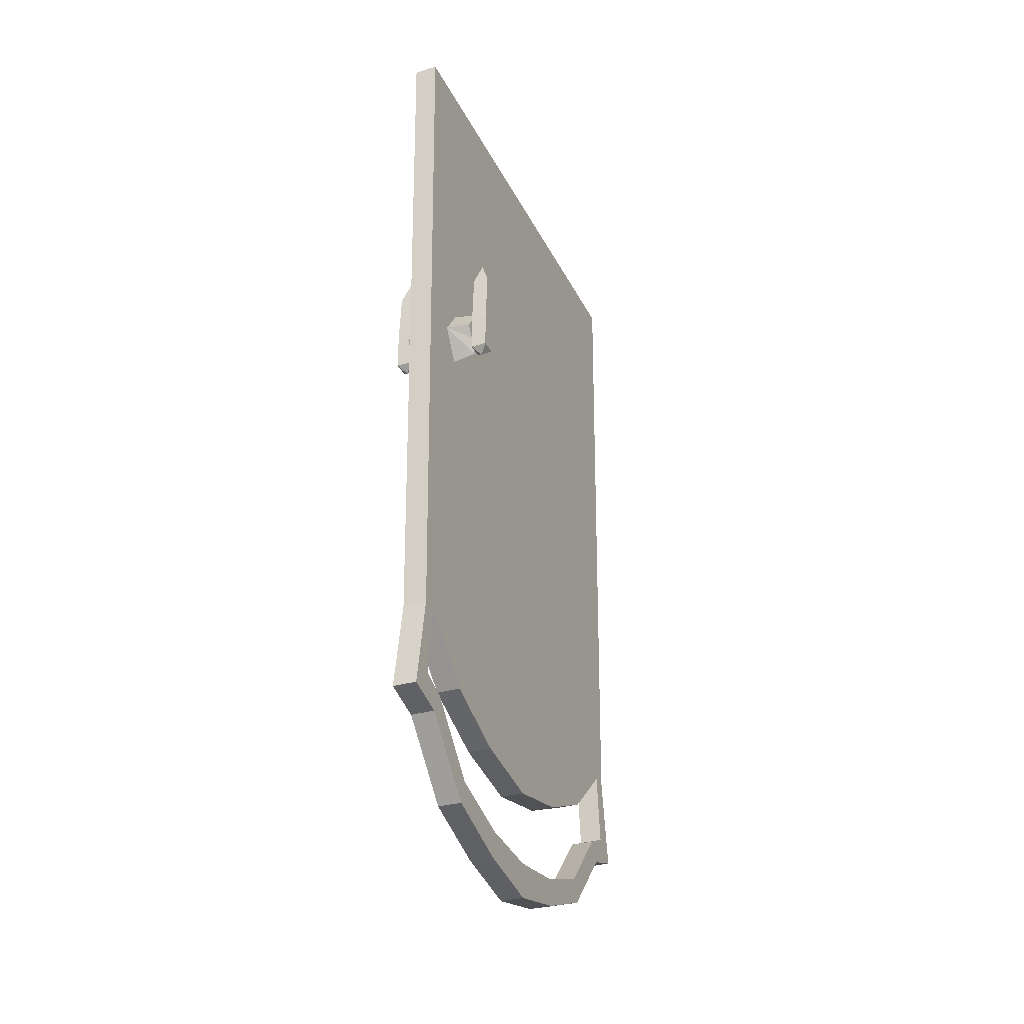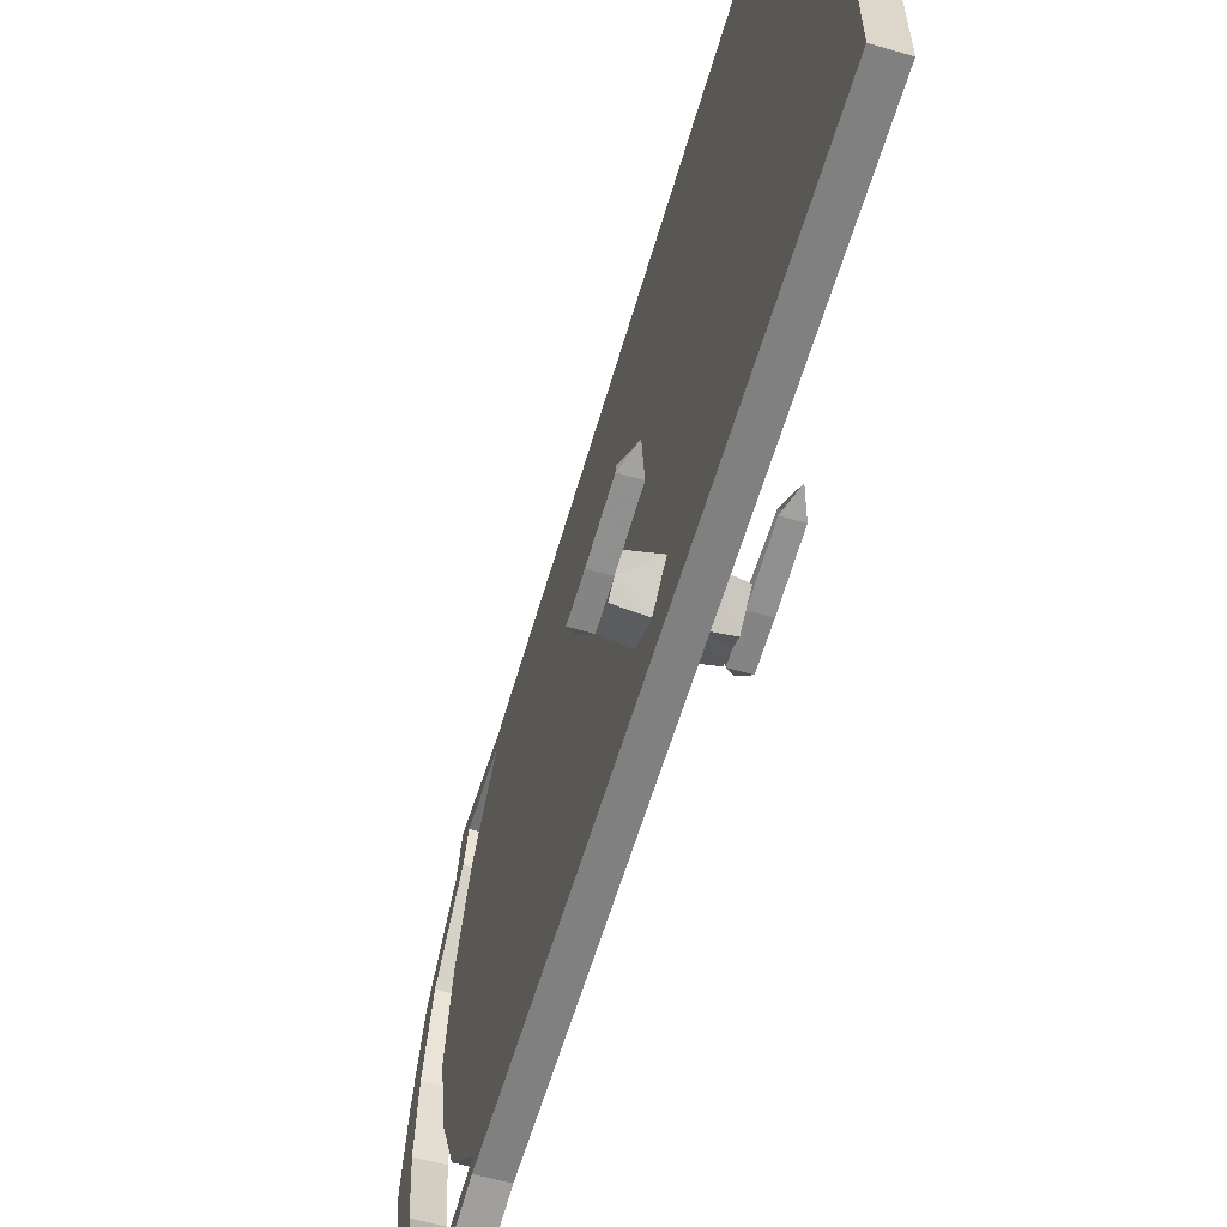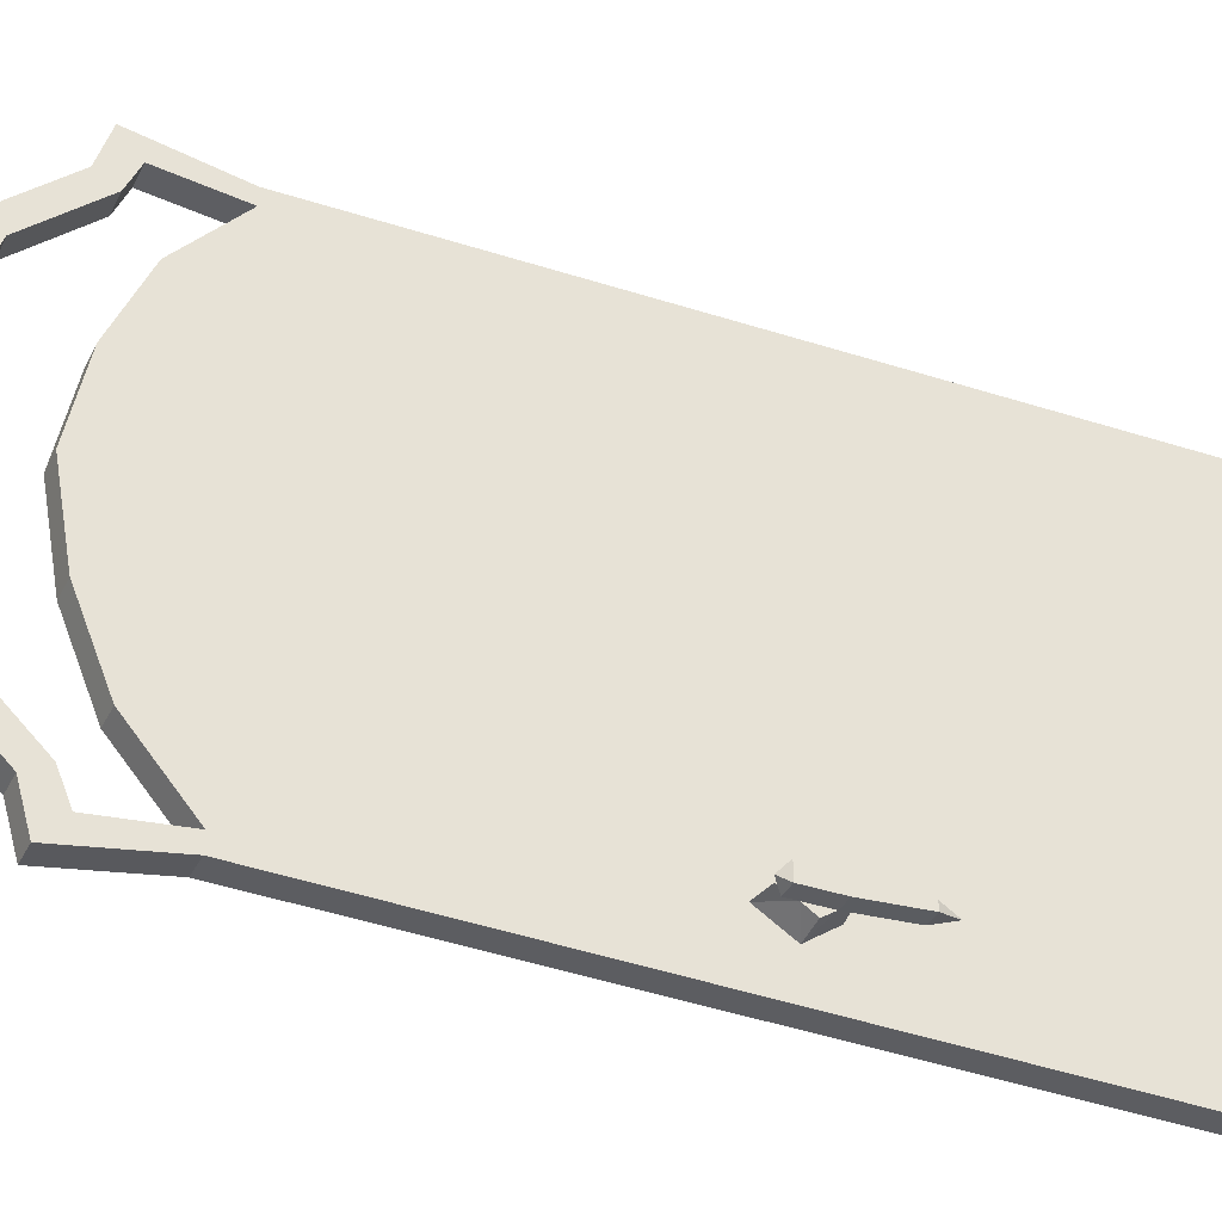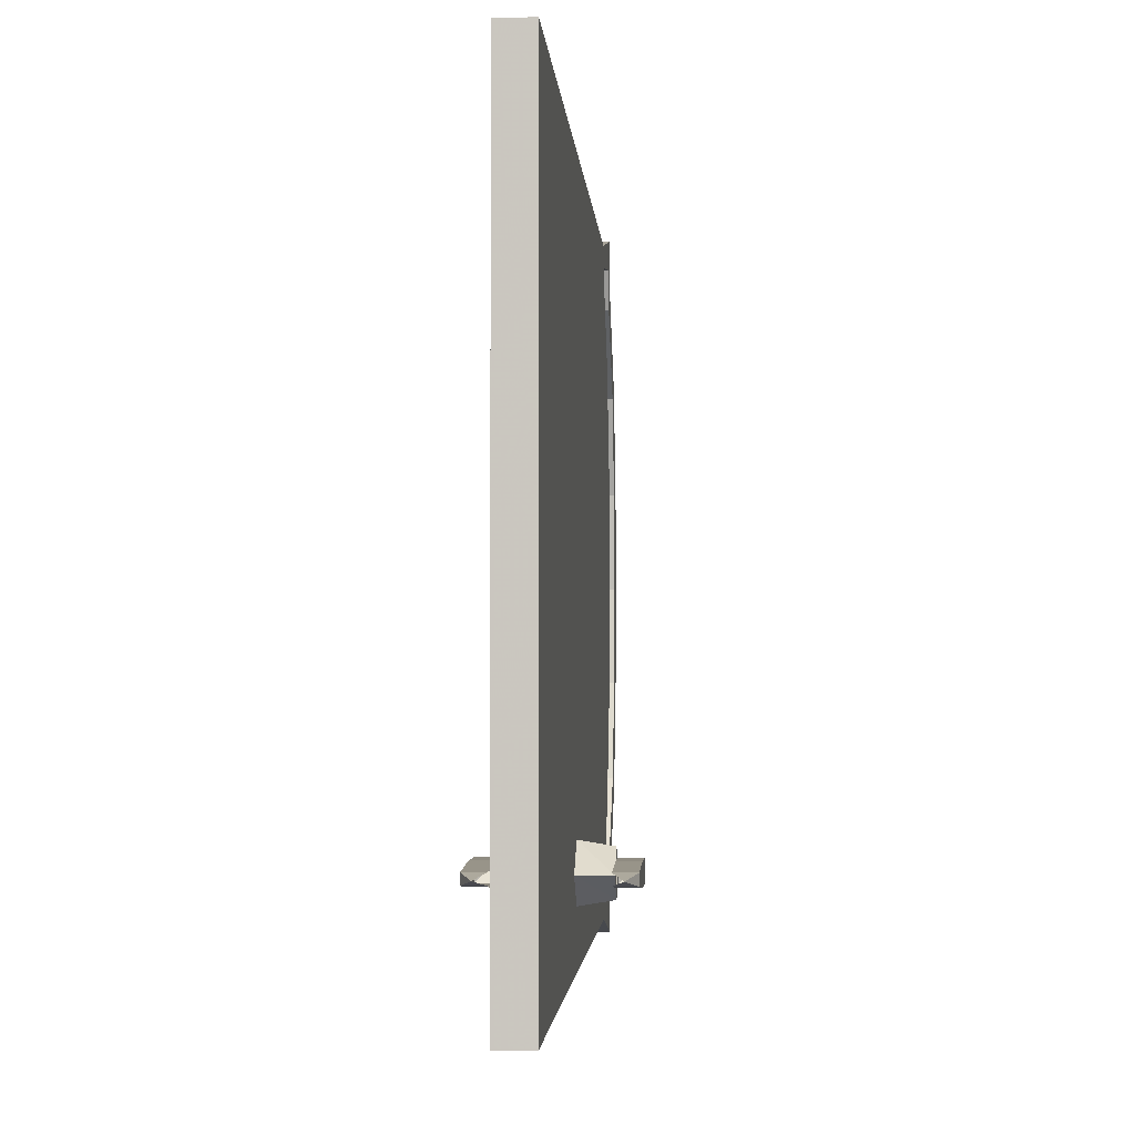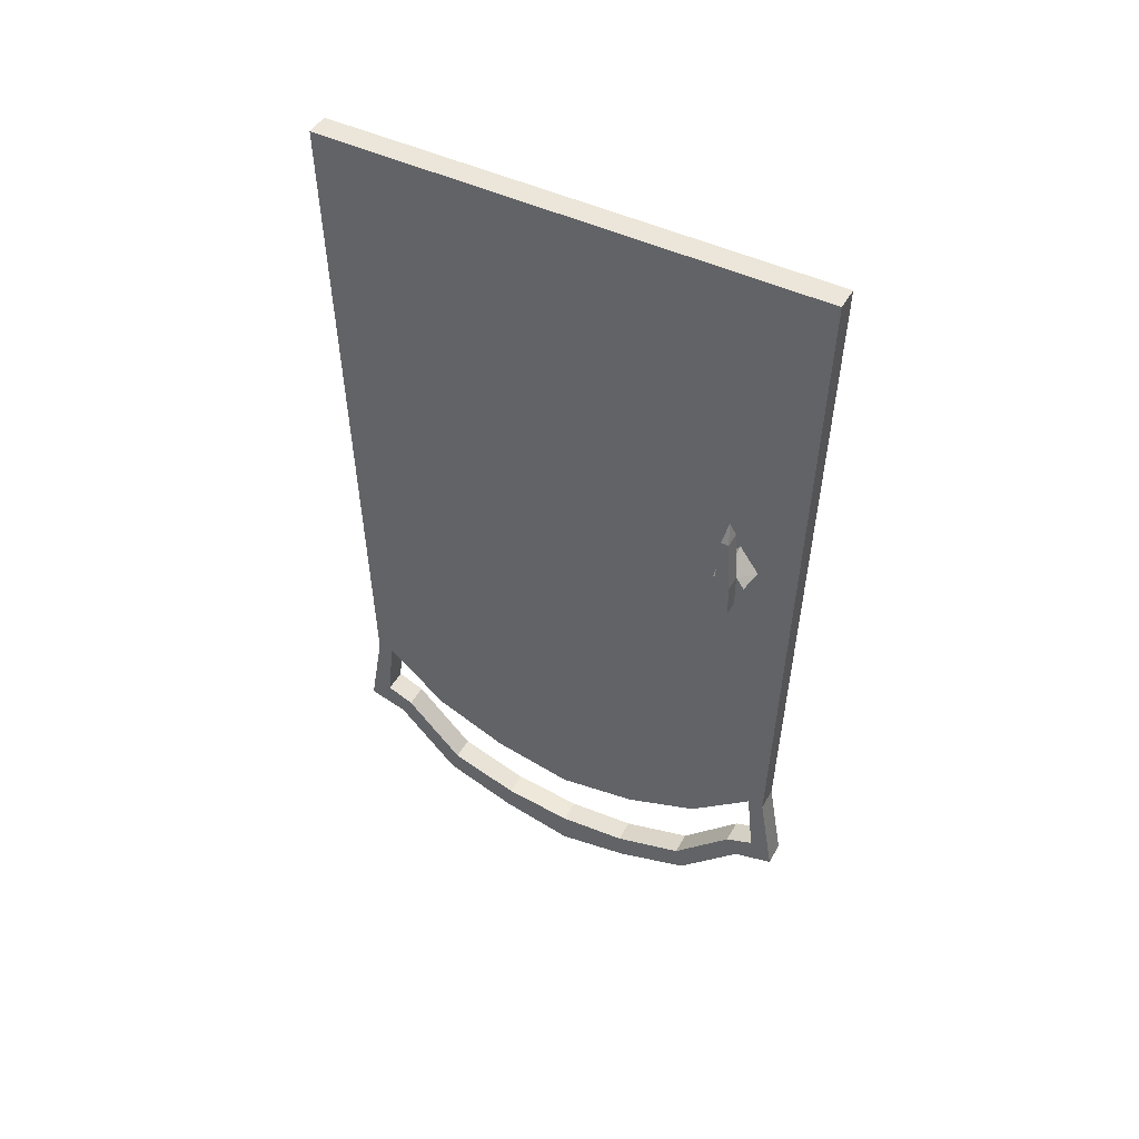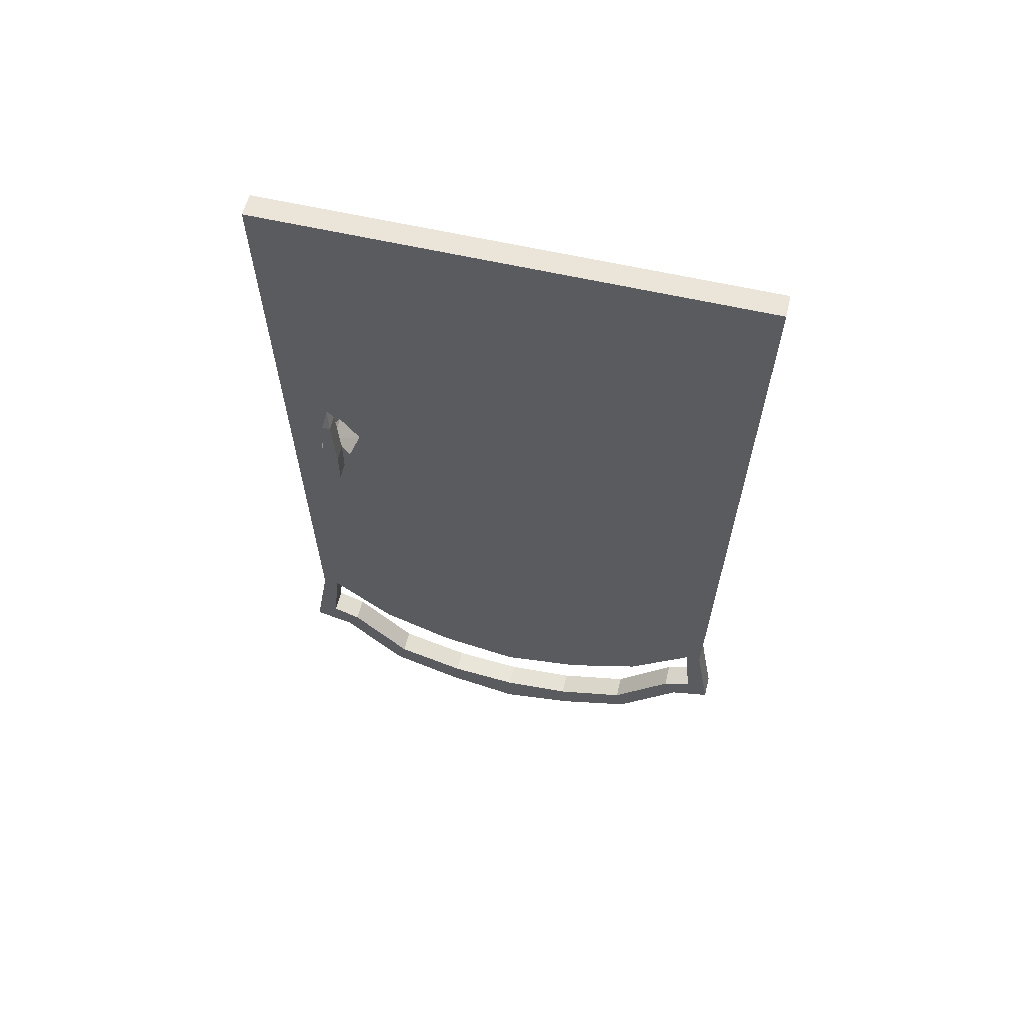
<metadata>
{"format":"obj","ext":"obj","renderer":"f3d","projection":"perspective","resolution":1024,"background":"white","views":[{"elev":-31.6,"azim":-157.1,"up":"+Y"},{"elev":-61.4,"azim":163.6,"up":"+Z"},{"elev":-36.4,"azim":65.8,"up":"+Z"},{"elev":-2.3,"azim":-176.7,"up":"+Z"},{"elev":47.4,"azim":118.2,"up":"+Y"},{"elev":58.8,"azim":-76.5,"up":"+Y"}]}
</metadata>
<code>
v -0.375 -0.125 0
v -0.375 -0.09375 0
v -0.375 -0.09375 0.5
v -0.375 -0.125 0.4688
v -0.375 -1.562 0.3125
v -0.375 -1.625 0.1641
v -0.375 -1.656 0
v -0.375 -1.625 -0.1641
v -0.375 -1.109 -0.1406
v -0.375 -0.9688 -0.1406
v -0.375 -0.9297 -0.2344
v -0.375 -0.7656 -0.3281
v -0.375 -0.125 -0.4688
v -0.375 -0.09375 -0.5
v -0.4219 -0.09375 -0.5
v -0.4219 -0.09375 0
v -0.4219 -0.09375 0.5
v -0.375 -1.453 0.4688
v -0.375 -1.453 0.4375
v -0.4219 -1.453 0.4375
v -0.4219 -1.562 0.3125
v -0.4219 -1.625 0.1641
v -0.4219 -1.656 0
v -0.4219 -1.625 -0.1641
v -0.375 -1.562 -0.3125
v -0.375 -1.172 -0.2344
v -0.375 -1.133 -0.2344
v -0.375 -0.9531 -0.1172
v -0.375 -1.117 -0.1172
v -0.4219 -1.172 -0.2344
v -0.4219 -1.109 -0.1406
v -0.4219 -0.9688 -0.1406
v -0.375 -0.9062 -0.2344
v -0.375 -1.633 0.5
v -0.375 -1.617 0.3984
v -0.375 -1.594 0.4531
v -0.4219 -1.453 0.4688
v -0.4219 -1.633 0.5
v -0.375 -1.656 0.4219
v -0.375 -1.742 0.2812
v -0.4219 -1.742 0.2812
v -0.4219 -1.617 0.3984
v -0.4219 -1.594 0.4531
v -0.375 -1.789 0.2969
v -0.4219 -1.656 0.4219
v -0.4219 -1.789 0.2969
v -0.375 -1.844 0.1484
v -0.375 -1.789 0.1406
v -0.4219 -1.789 0.1406
v -0.375 -1.805 0
v -0.4219 -1.805 0
v -0.4219 -1.844 0.1484
v -0.375 -1.875 0
v -0.375 -1.844 -0.1484
v -0.375 -1.789 -0.1406
v -0.4219 -1.789 -0.1406
v -0.4219 -1.844 -0.1484
v -0.4219 -1.875 0
v -0.375 -1.789 -0.2969
v -0.375 -1.742 -0.2812
v -0.4219 -1.742 -0.2812
v -0.4219 -1.789 -0.2969
v -0.375 -1.656 -0.4219
v -0.375 -1.617 -0.3984
v -0.4219 -1.617 -0.3984
v -0.4219 -1.656 -0.4219
v -0.375 -1.633 -0.5
v -0.375 -1.594 -0.4531
v -0.4219 -1.594 -0.4531
v -0.4219 -1.633 -0.5
v -0.375 -1.453 -0.4688
v -0.375 -1.453 -0.4375
v -0.4219 -1.453 -0.4375
v -0.4219 -1.453 -0.4688
v -0.375 -0.7656 -0.4062
v -0.375 -0.8281 -0.3672
v -0.4219 -1.562 -0.3125
v -0.4219 -0.8281 -0.3672
v -0.4219 -0.7656 -0.4062
v -0.4219 -0.125 -0.4688
v -0.375 -0.7109 -0.3672
v -0.3281 -0.7422 -0.3828
v -0.3281 -0.7656 -0.3984
v -0.3281 -0.7891 -0.3828
v -0.3281 -0.8203 -0.3672
v -0.3281 -0.7891 -0.3516
v -0.375 -0.9688 -0.3359
v -0.375 -1.109 -0.3359
v -0.375 -0.9609 -0.2344
v -0.375 -0.9531 -0.3516
v -0.375 -1.195 -0.2344
v -0.4219 -1.109 -0.3359
v -0.4219 -1.133 -0.2344
v -0.4219 -1.117 -0.3516
v -0.4219 -1.195 -0.2344
v -0.4219 -1.117 -0.1172
v -0.4219 -0.9609 -0.2344
v -0.4219 -0.9688 -0.3359
v -0.4219 -0.9531 -0.3516
v -0.375 -1.117 -0.3516
v -0.4219 -0.9297 -0.2344
v -0.3281 -0.7422 -0.3516
v -0.3281 -0.7188 -0.3672
v -0.3281 -0.7656 -0.3359
v -0.2969 -0.7891 -0.3516
v -0.2969 -0.7422 -0.3516
v -0.2969 -0.6328 -0.3594
v -0.3281 -0.6328 -0.3594
v -0.3125 -0.5938 -0.3672
v -0.2969 -0.6328 -0.375
v -0.3281 -0.6328 -0.375
v -0.2969 -0.7422 -0.3828
v -0.3281 -0.8125 -0.3828
v -0.3281 -0.8125 -0.3516
v -0.2969 -0.8125 -0.3516
v -0.2969 -0.7891 -0.3828
v -0.2969 -0.8125 -0.3828
v -0.3125 -0.8281 -0.3672
v -0.4219 -0.125 0.4688
v -0.4219 -0.125 0
v -0.4219 -0.9531 -0.1172
v -0.4219 -0.9062 -0.2344
v -0.4219 -0.7656 -0.3281
v -0.4688 -0.7656 -0.3359
v -0.4688 -0.7891 -0.3516
v -0.4688 -0.8203 -0.3672
v -0.4688 -0.7891 -0.3828
v -0.4688 -0.7656 -0.3984
v -0.4219 -0.7109 -0.3672
v -0.4688 -0.7188 -0.3672
v -0.4688 -0.7422 -0.3516
v -0.5 -0.7422 -0.3516
v -0.5 -0.7891 -0.3516
v -0.5 -0.8125 -0.3516
v -0.4688 -0.8125 -0.3516
v -0.4688 -0.7422 -0.3828
v -0.5 -0.7891 -0.3828
v -0.5 -0.7422 -0.3828
v -0.5 -0.6328 -0.375
v -0.4688 -0.6328 -0.375
v -0.4844 -0.5938 -0.3672
v -0.5 -0.6328 -0.3594
v -0.4688 -0.6328 -0.3594
v -0.5 -0.8125 -0.3828
v -0.4844 -0.8281 -0.3672
v -0.4688 -0.8125 -0.3828
f 1 2 3
f 1 3 4
f 1 13 2
f 2 13 14
f 2 14 15
f 2 15 16
f 2 16 3
f 3 16 17
f 16 120 119
f 16 119 17
f 120 16 15
f 120 15 80
f 1 4 5
f 1 10 11
f 1 11 12
f 1 12 13
f 4 19 5
f 5 19 20
f 5 20 21
f 72 13 75
f 72 75 76
f 72 76 25
f 72 25 77
f 72 77 73
f 73 77 78
f 73 78 79
f 73 79 80
f 12 81 13
f 13 81 75
f 76 12 87
f 76 87 88
f 76 88 25
f 25 88 26
f 30 92 77
f 12 11 87
f 92 98 78
f 92 78 77
f 20 119 120
f 20 120 21
f 32 120 101
f 120 80 123
f 120 123 101
f 101 123 98
f 98 123 78
f 79 129 80
f 80 129 123
f 1 5 6
f 1 8 9
f 1 9 10
f 5 21 6
f 6 21 22
f 8 24 25
f 8 25 26
f 8 26 9
f 30 77 24
f 30 24 31
f 21 120 22
f 24 120 31
f 31 120 32
f 25 24 77
f 1 6 7
f 1 7 8
f 6 22 7
f 7 22 23
f 7 23 8
f 8 23 24
f 22 120 23
f 23 120 24
f 3 17 18
f 3 18 19
f 3 19 4
f 9 26 30
f 9 30 31
f 9 31 10
f 10 31 32
f 10 32 11
f 71 74 14
f 71 14 72
f 72 14 13
f 73 80 15
f 73 15 74
f 74 15 14
f 75 81 82
f 75 82 83
f 26 88 92
f 26 92 30
f 87 11 101
f 87 101 98
f 87 98 88
f 88 98 92
f 81 12 102
f 81 102 103
f 81 103 82
f 82 103 102
f 12 104 102
f 86 85 84
f 86 84 113
f 86 113 114
f 113 118 114
f 18 17 37
f 37 17 20
f 20 17 119
f 32 101 11
f 79 128 129
f 123 129 130
f 123 130 131
f 123 131 124
f 125 135 127
f 125 127 126
f 129 128 136
f 129 136 130
f 130 136 131
f 135 145 146
f 135 146 127
f 9 26 27
f 26 88 27
f 30 31 93
f 30 93 92
f 9 27 10
f 27 88 87
f 27 87 89
f 27 89 10
f 31 32 93
f 93 32 97
f 93 97 98
f 93 98 92
f 9 10 28
f 9 28 29
f 34 35 36
f 34 38 39
f 34 39 35
f 35 39 40
f 35 40 41
f 35 41 42
f 35 42 36
f 36 42 43
f 44 40 39
f 44 39 45
f 44 45 46
f 41 46 45
f 41 45 42
f 42 45 38
f 42 38 43
f 59 62 63
f 59 63 60
f 60 63 64
f 60 64 65
f 60 65 61
f 61 65 66
f 61 66 62
f 62 66 63
f 63 66 67
f 63 67 64
f 64 67 68
f 64 68 69
f 64 69 65
f 65 69 70
f 65 70 66
f 66 70 67
f 75 83 84
f 75 84 76
f 76 84 85
f 76 85 86
f 76 86 12
f 31 96 32
f 92 98 99
f 92 99 94
f 100 90 87
f 100 87 88
f 12 86 104
f 102 86 105
f 102 105 106
f 102 106 107
f 102 107 108
f 108 107 109
f 109 110 111
f 111 110 112
f 111 112 82
f 82 112 84
f 86 114 105
f 105 114 115
f 84 112 116
f 84 116 117
f 84 117 113
f 113 117 118
f 114 118 115
f 39 38 45
f 78 123 124
f 78 124 125
f 78 125 126
f 78 126 79
f 79 126 127
f 79 127 128
f 125 131 132
f 125 132 133
f 125 133 134
f 125 134 135
f 32 96 121
f 136 127 137
f 136 137 138
f 136 138 139
f 136 139 140
f 140 139 141
f 141 142 143
f 143 142 132
f 143 132 131
f 134 145 135
f 127 146 137
f 137 146 144
f 144 146 145
f 9 29 26
f 48 47 50
f 48 50 51
f 48 51 49
f 49 51 52
f 47 52 53
f 47 53 50
f 50 53 54
f 50 54 55
f 50 55 56
f 50 56 51
f 51 56 57
f 51 57 58
f 51 58 52
f 52 58 53
f 53 58 54
f 54 58 57
f 26 29 91
f 26 91 88
f 30 92 94
f 30 94 95
f 30 95 31
f 31 95 96
f 100 88 91
f 102 104 86
f 109 107 110
f 82 84 83
f 105 115 116
f 105 116 106
f 106 116 112
f 106 112 110
f 106 110 107
f 115 118 117
f 115 117 116
f 124 131 125
f 128 127 136
f 141 139 142
f 133 132 138
f 133 138 137
f 133 137 144
f 133 144 134
f 134 144 145
f 138 132 142
f 138 142 139
f 10 11 33
f 10 33 28
f 10 89 11
f 11 89 87
f 11 87 90
f 11 90 33
f 101 32 121
f 101 121 122
f 101 122 98
f 101 98 97
f 101 97 32
f 98 122 99
f 34 36 18
f 34 18 37
f 34 37 38
f 36 43 19
f 36 19 18
f 43 38 37
f 43 37 20
f 43 20 19
f 67 70 71
f 67 71 68
f 68 71 72
f 68 72 73
f 68 73 69
f 69 73 74
f 69 74 70
f 70 74 71
f 44 46 47
f 44 47 48
f 44 48 40
f 40 48 49
f 40 49 41
f 41 49 46
f 49 52 46
f 46 52 47
f 54 57 59
f 54 59 55
f 55 59 60
f 55 60 61
f 55 61 56
f 56 61 62
f 56 62 57
f 57 62 59

</code>
